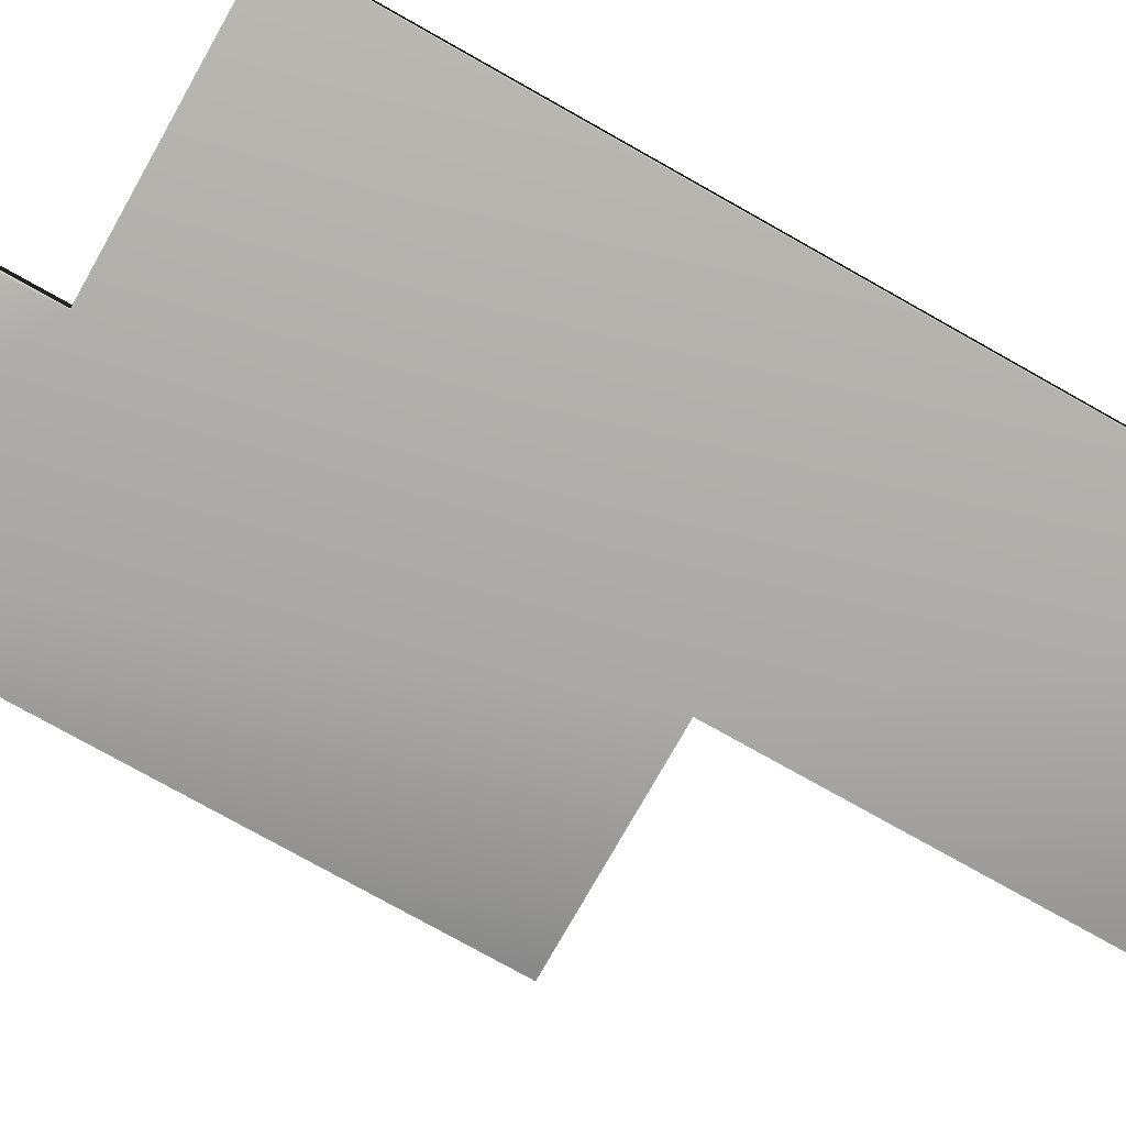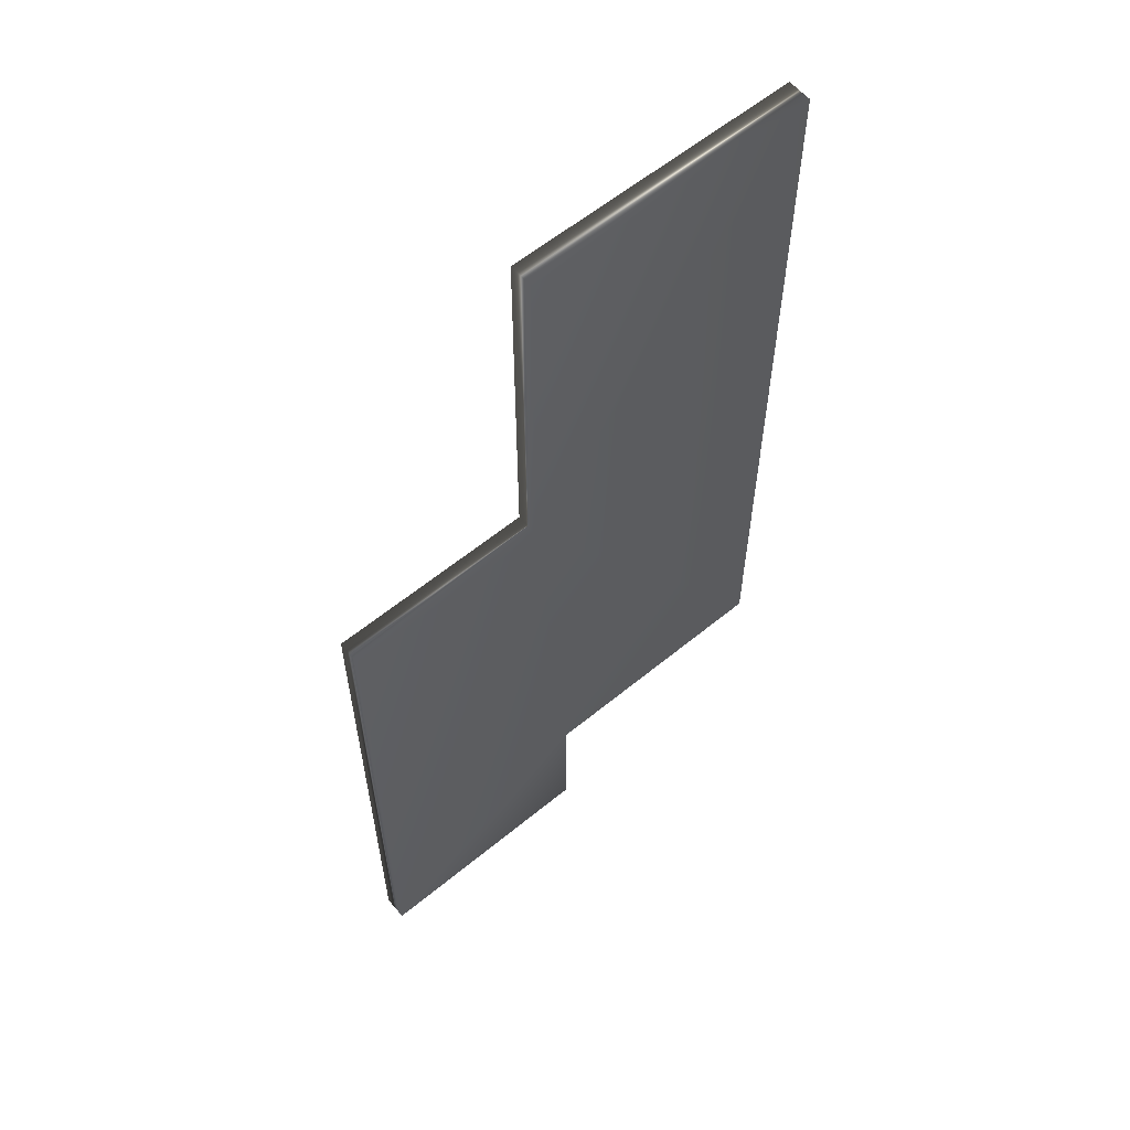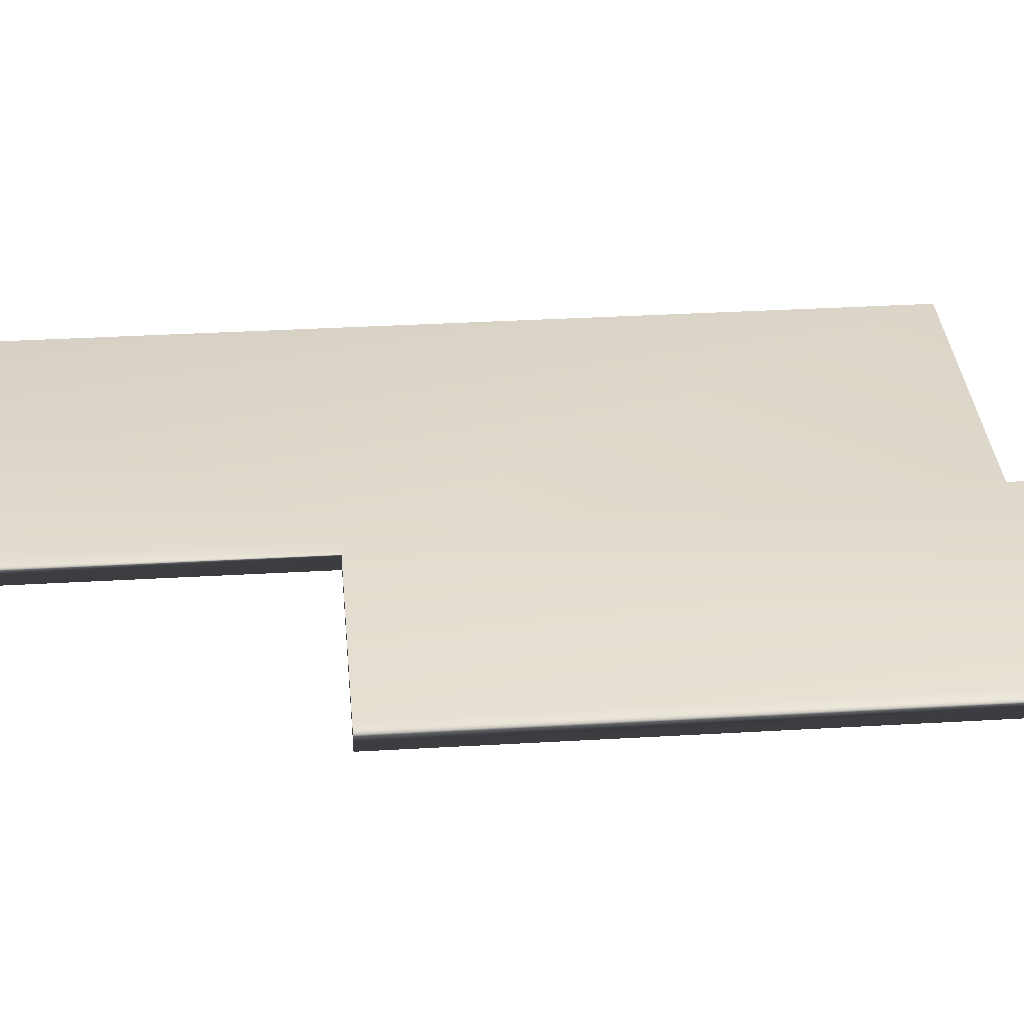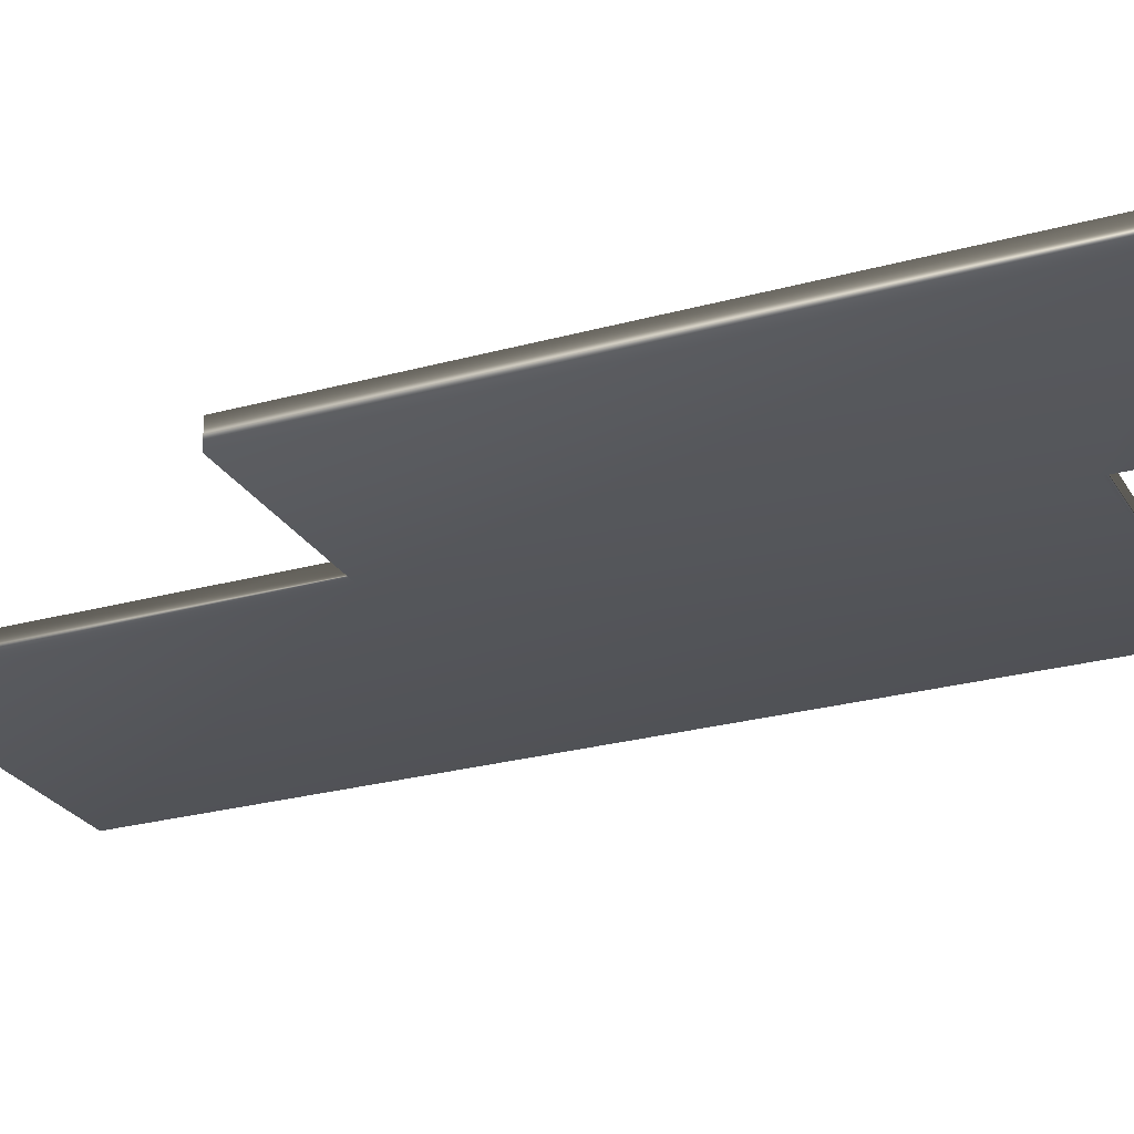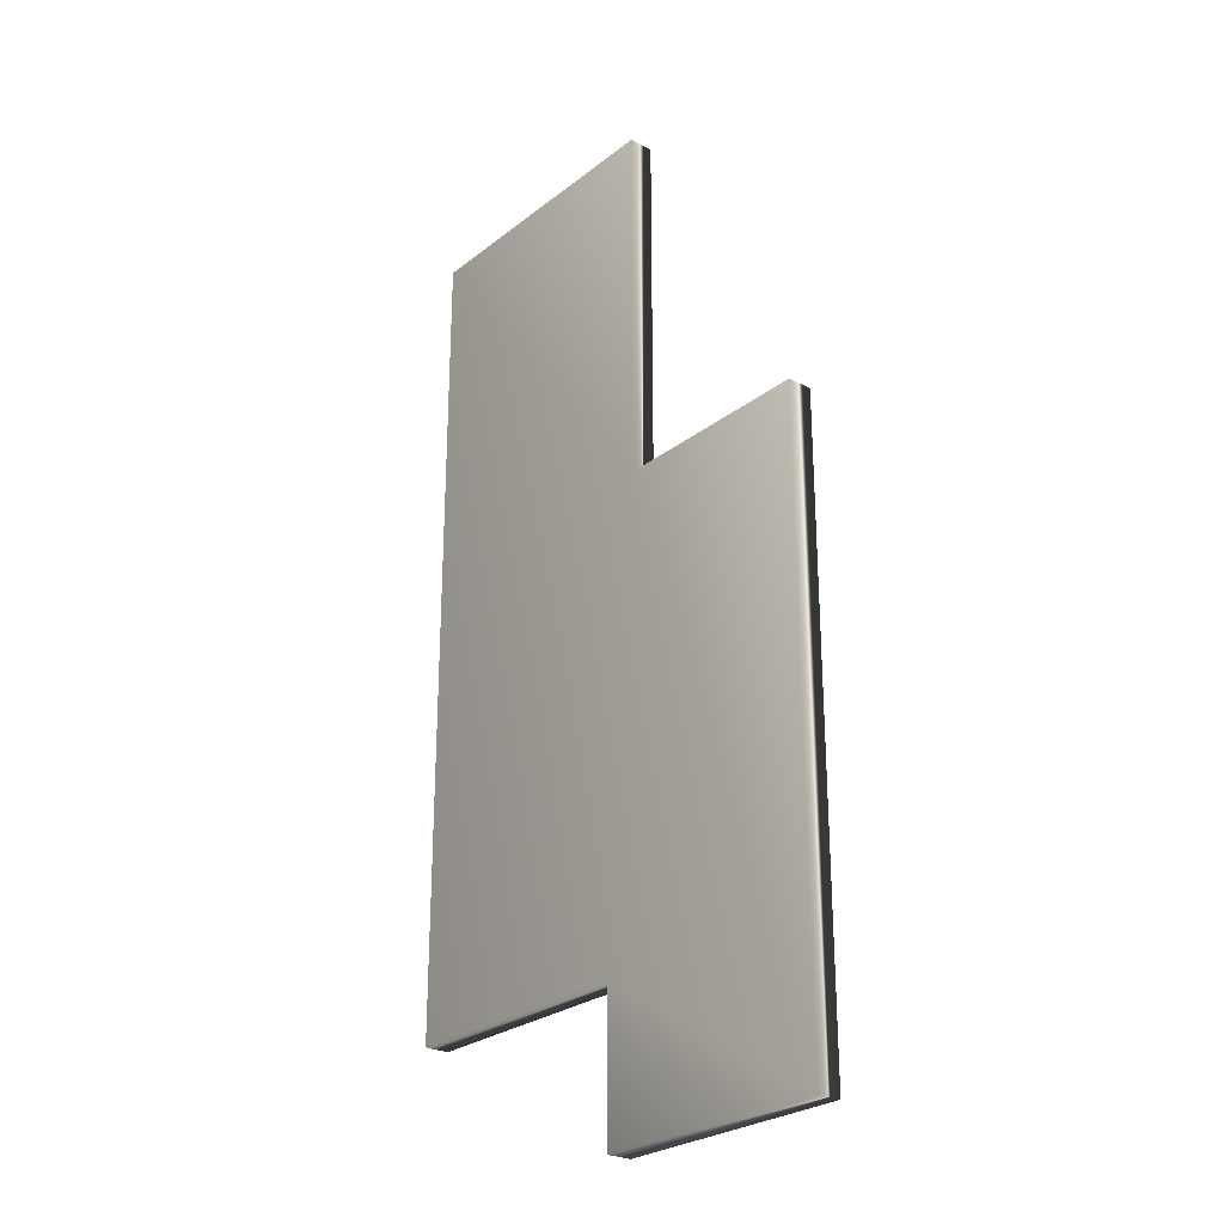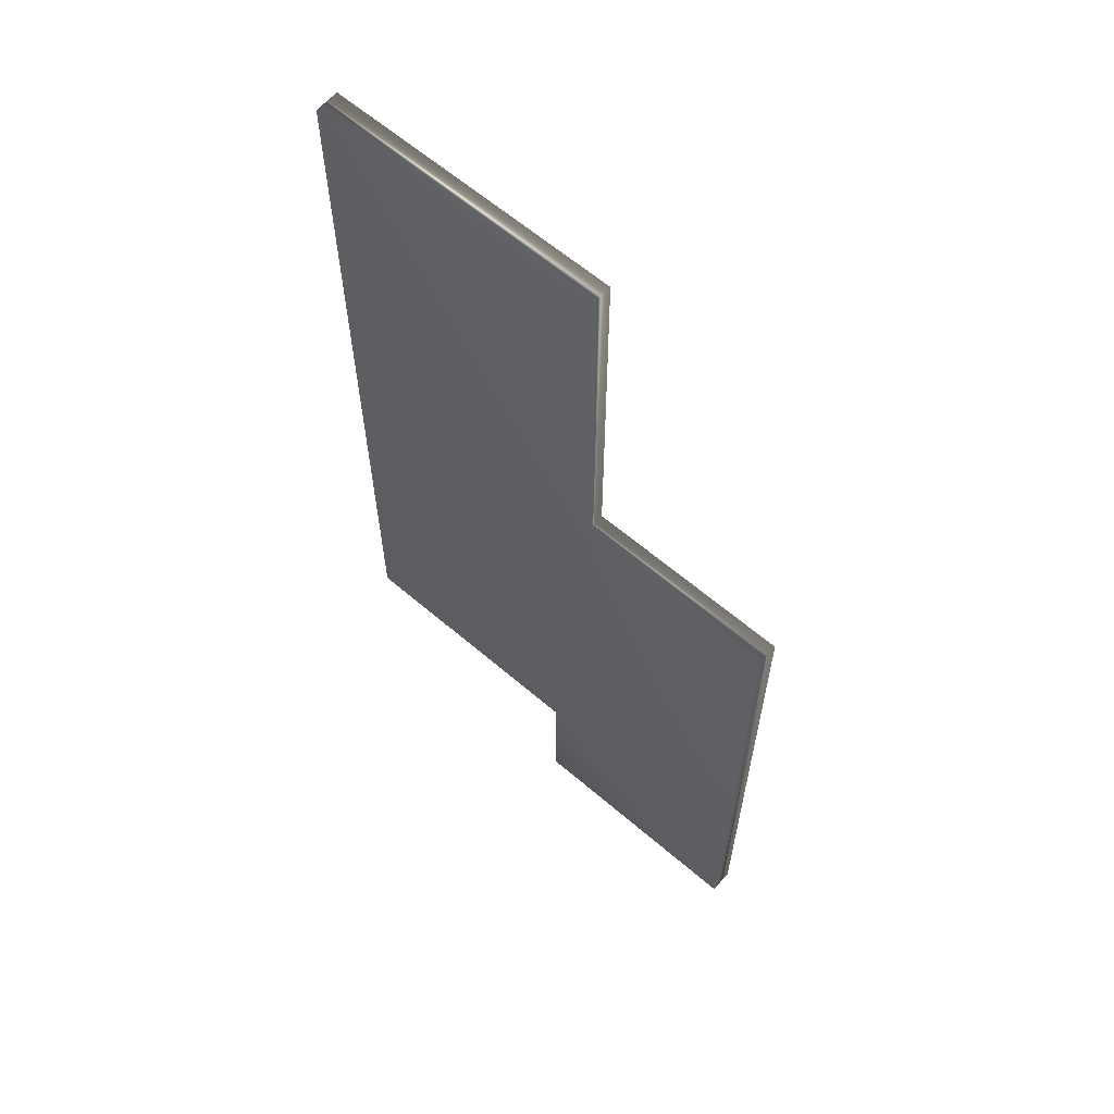
<metadata>
{"format":"obj","ext":"obj","renderer":"f3d","projection":"perspective","resolution":1024,"background":"white","views":[{"elev":-76.3,"azim":-119.4,"up":"+Y"},{"elev":59.7,"azim":139.9,"up":"+Z"},{"elev":32.8,"azim":85.3,"up":"+Y"},{"elev":-25.6,"azim":114.0,"up":"+Y"},{"elev":-26.2,"azim":50.6,"up":"+Z"},{"elev":62.3,"azim":41.0,"up":"+Z"}]}
</metadata>
<code>
v -32.15 33.1 -97.22
v -32.15 32.75 -97.22
v -29.18 33.1 -97.22
v -29.18 32.75 -97.22
v -29.18 33.1 -106.1
v -29.18 32.75 -106.1
v -32.67 33.1 -106.1
v -32.67 32.75 -106.1
v -32.67 33.1 -104
v -32.67 32.75 -104
v -36.41 33.1 -104
v -36.41 32.75 -104
v -32.15 32.75 -91.87
v -36.41 32.75 -91.87
v -32.15 33.1 -91.87
v -36.41 33.1 -91.87
f 1 2 3
f 3 2 4
f 3 4 5
f 5 4 6
f 5 6 7
f 7 6 8
f 7 8 9
f 9 8 10
f 9 10 11
f 11 10 12
f 13 14 2
f 2 14 12
f 2 12 10
f 8 6 10
f 10 6 2
f 6 4 2
f 15 13 1
f 1 13 2
f 11 12 16
f 16 12 14
f 15 1 16
f 16 1 11
f 11 1 9
f 9 1 5
f 9 5 7
f 1 3 5
f 16 14 15
f 15 14 13

</code>
